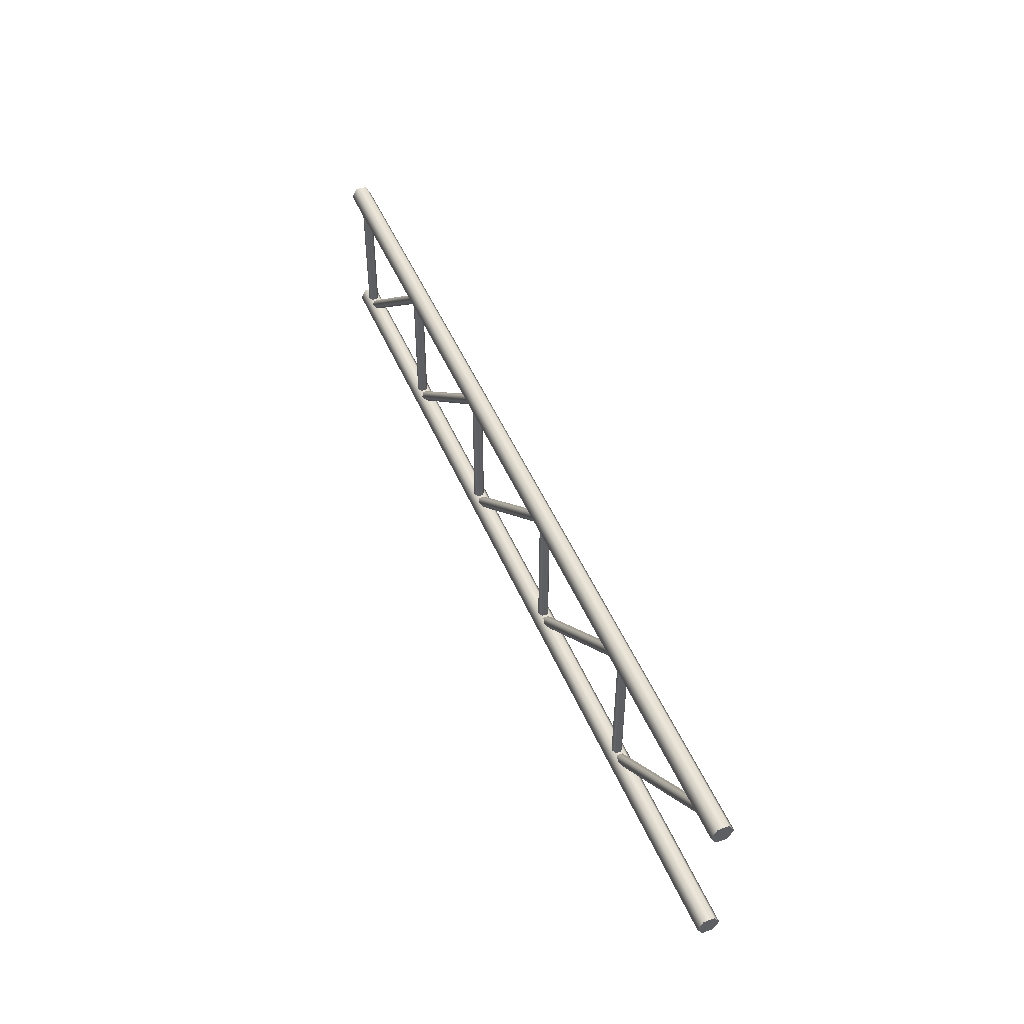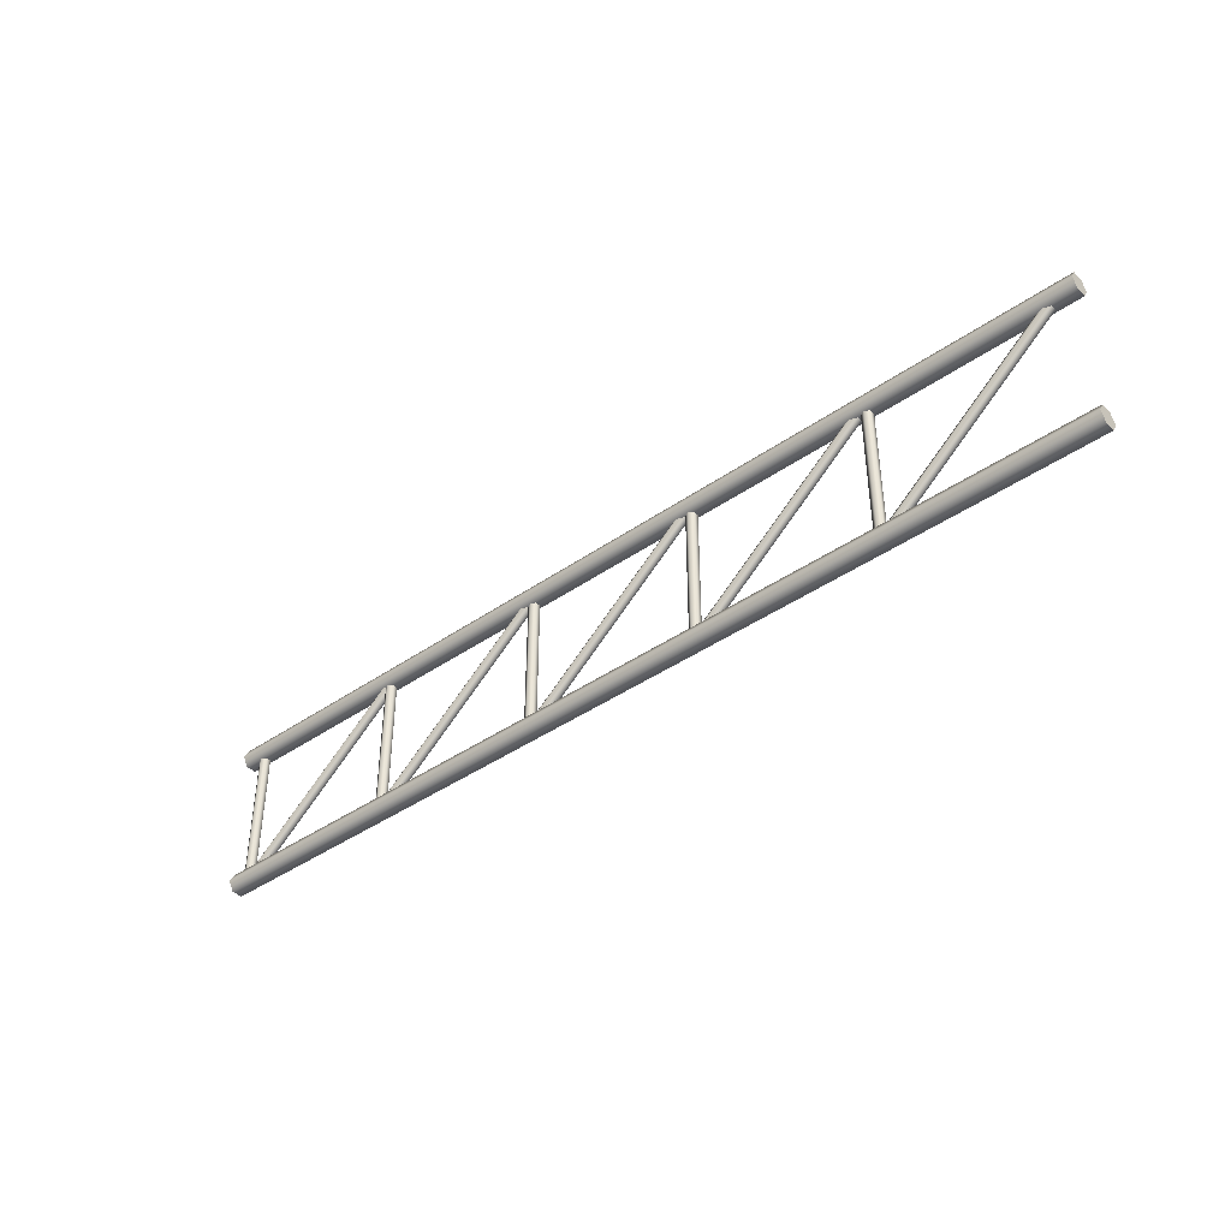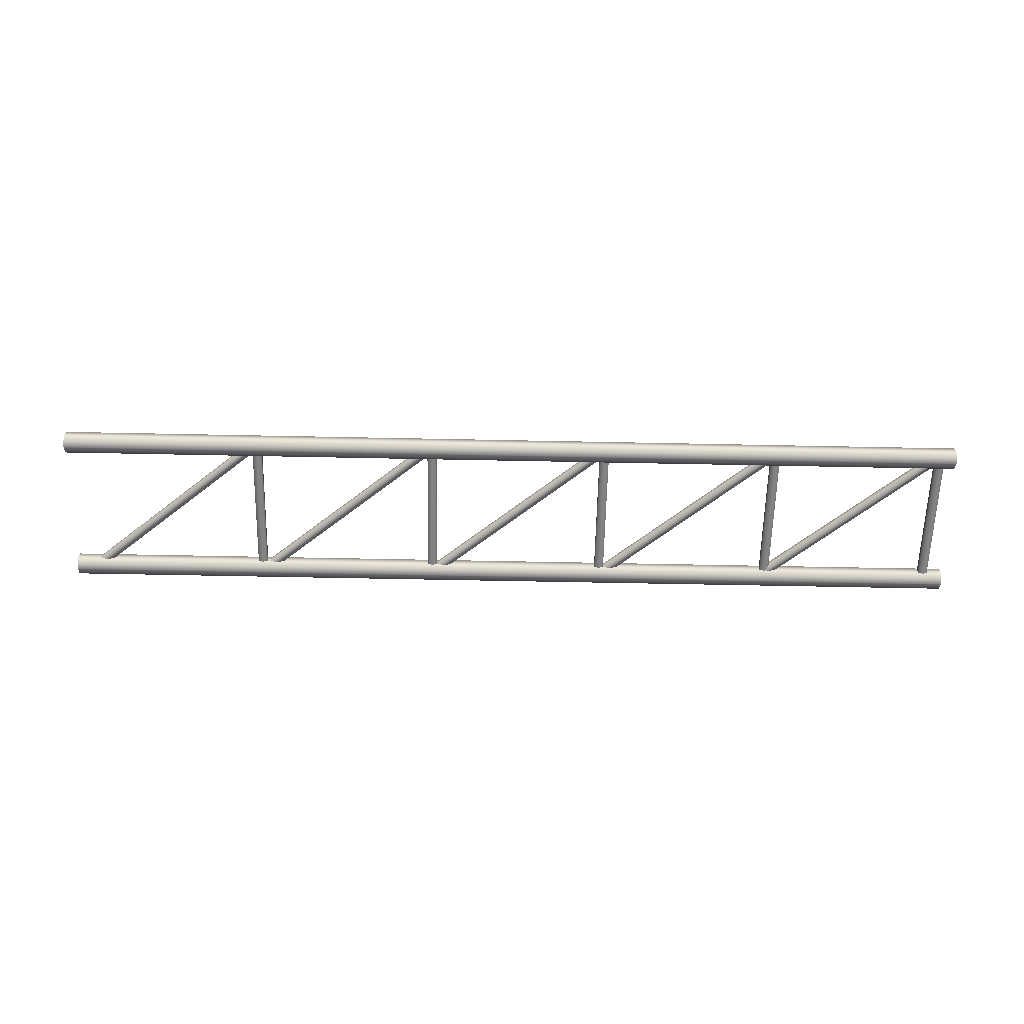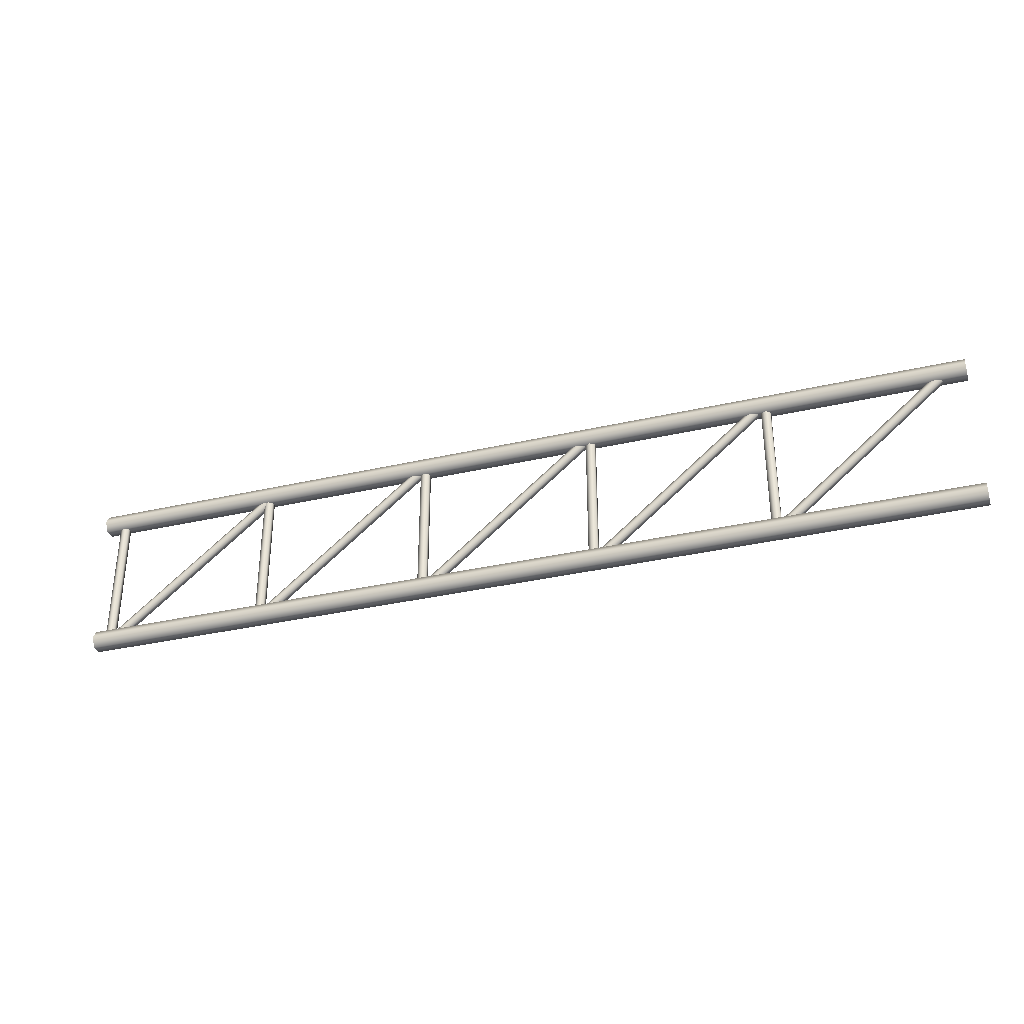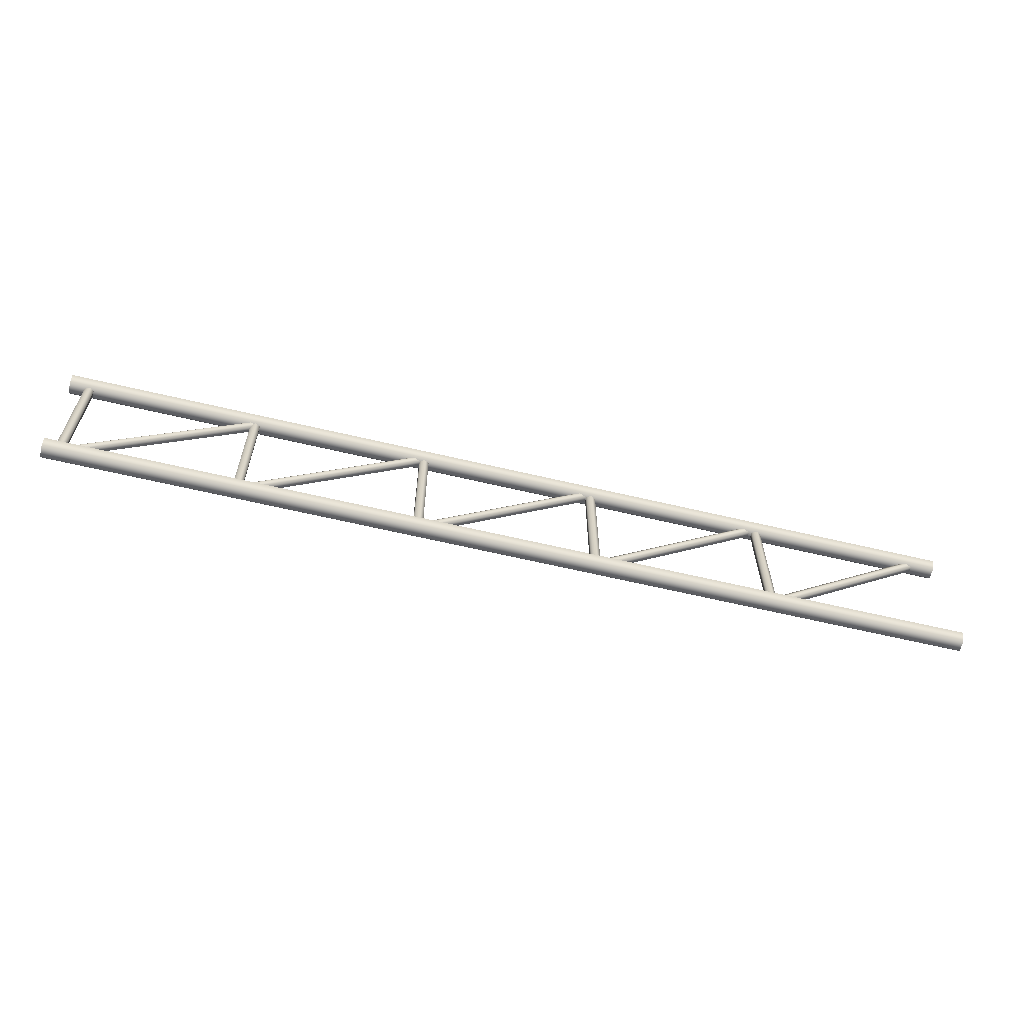
<metadata>
{"format":"obj","ext":"obj","renderer":"f3d","projection":"perspective","resolution":1024,"background":"white","views":[{"elev":47.0,"azim":-111.9,"up":"+Y"},{"elev":-41.0,"azim":-139.6,"up":"+Y"},{"elev":-60.9,"azim":-1.2,"up":"+Z"},{"elev":-33.8,"azim":-162.5,"up":"+Y"},{"elev":-62.1,"azim":166.4,"up":"+Y"}]}
</metadata>
<code>
v 0.7612 6.382 0.3967
v 0.7612 6.208 0.3967
v 0.7612 6.295 0.3464
v 0.7612 6.295 0.5477
v 0.7612 6.208 0.4974
v 0.7612 6.382 0.4974
v 0.7612 6.208 0.4974
v 4.239 6.295 0.5477
v 4.239 6.208 0.4974
v 0.7612 6.295 0.5477
v 0.7612 6.208 0.3967
v 4.239 6.208 0.3967
v 0.7612 6.295 0.3464
v 4.239 6.295 0.3464
v 0.7612 6.382 0.3967
v 4.239 6.382 0.3967
v 8.184 6.208 0.4974
v 8.184 6.295 0.5477
v 8.184 6.208 0.3967
v 8.184 6.295 0.3464
v 8.184 6.382 0.3967
v 9.449 6.208 0.4974
v 9.449 6.295 0.5477
v 9.449 6.208 0.3967
v 9.449 6.295 0.3464
v 9.449 6.382 0.3967
v 0.7612 6.382 0.4974
v 4.239 6.382 0.3967
v 4.239 6.382 0.4974
v 0.7612 6.382 0.3967
v 0.7612 6.295 0.5477
v 4.239 6.295 0.5477
v 8.184 6.382 0.4974
v 8.184 6.382 0.3967
v 8.184 6.295 0.5477
v 9.449 6.382 0.4974
v 9.449 6.382 0.3967
v 9.449 6.295 0.5477
v 9.449 6.295 0.5477
v 9.449 6.208 0.3967
v 9.449 6.208 0.4974
v 9.449 6.382 0.3967
v 9.449 6.295 0.3464
v 9.449 6.382 0.4974
v 0.7612 7.758 0.3967
v 0.7612 7.584 0.3967
v 0.7612 7.671 0.3464
v 0.7612 7.671 0.5477
v 0.7612 7.584 0.4974
v 0.7612 7.758 0.4974
v 0.7612 7.584 0.4974
v 4.239 7.671 0.5477
v 4.239 7.584 0.4974
v 0.7612 7.671 0.5477
v 0.7612 7.584 0.3967
v 4.239 7.584 0.3967
v 0.7612 7.671 0.3464
v 4.239 7.671 0.3464
v 0.7612 7.758 0.3967
v 4.239 7.758 0.3967
v 8.184 7.584 0.4974
v 8.184 7.671 0.5477
v 8.184 7.584 0.3967
v 8.184 7.671 0.3464
v 8.184 7.758 0.3967
v 9.495 7.584 0.4974
v 9.495 7.671 0.5477
v 9.495 7.584 0.3967
v 9.495 7.671 0.3464
v 9.495 7.758 0.3967
v 0.7612 7.758 0.4974
v 4.239 7.758 0.3967
v 4.239 7.758 0.4974
v 0.7612 7.758 0.3967
v 0.7612 7.671 0.5477
v 4.239 7.671 0.5477
v 8.184 7.758 0.4974
v 8.184 7.758 0.3967
v 8.184 7.671 0.5477
v 9.495 7.758 0.4974
v 9.495 7.758 0.3967
v 9.495 7.671 0.5477
v 9.495 7.671 0.5477
v 9.495 7.584 0.3967
v 9.495 7.584 0.4974
v 9.495 7.758 0.3967
v 9.495 7.671 0.3464
v 9.495 7.758 0.4974
v 0.9139 7.704 0.4977
v 2.592 6.238 0.4724
v 0.8857 7.67 0.4724
v 2.62 6.272 0.4977
v 2.592 6.238 0.4217
v 0.8857 7.67 0.4217
v 2.62 6.272 0.3964
v 0.9139 7.704 0.3964
v 2.649 6.305 0.4217
v 0.9422 7.737 0.4217
v 0.9422 7.737 0.4217
v 2.649 6.305 0.4724
v 0.9422 7.737 0.4724
v 2.649 6.305 0.4217
v 2.62 6.272 0.4977
v 0.9139 7.704 0.4977
v 2.58 6.246 0.4724
v 2.624 7.641 0.4977
v 2.624 6.246 0.4977
v 2.58 7.641 0.4724
v 2.668 7.641 0.4724
v 2.668 6.246 0.4724
v 2.668 7.641 0.4217
v 2.668 6.246 0.4217
v 2.58 6.246 0.4217
v 2.58 7.641 0.4724
v 2.58 6.246 0.4724
v 2.58 7.641 0.4217
v 2.624 6.246 0.3964
v 2.624 7.641 0.3964
v 2.668 6.246 0.4217
v 2.624 7.641 0.3964
v 2.624 6.246 0.3964
v 2.668 7.641 0.4217
v 2.594 7.67 0.4724
v 4.239 6.347 0.4977
v 4.239 6.29 0.4724
v 2.622 7.704 0.4977
v 2.594 7.67 0.4217
v 4.239 6.29 0.4217
v 4.239 6.347 0.3964
v 2.622 7.704 0.3964
v 4.239 6.404 0.4217
v 2.65 7.737 0.4217
v 4.328 6.272 0.4977
v 4.3 6.238 0.4724
v 4.3 6.238 0.4217
v 4.328 6.272 0.3964
v 4.357 6.305 0.4217
v 2.65 7.737 0.4724
v 4.239 6.404 0.4217
v 4.239 6.404 0.4724
v 2.65 7.737 0.4217
v 2.622 7.704 0.4977
v 4.239 6.347 0.4977
v 4.357 6.305 0.4724
v 4.357 6.305 0.4217
v 4.328 6.272 0.4977
v 4.288 6.246 0.4724
v 4.332 7.641 0.4977
v 4.332 6.246 0.4977
v 4.288 7.641 0.4724
v 4.288 6.246 0.4217
v 4.288 7.641 0.4217
v 4.332 6.246 0.3964
v 4.332 7.641 0.3964
v 4.376 6.246 0.4217
v 4.376 7.641 0.4217
v 4.376 6.246 0.4724
v 4.376 7.641 0.4217
v 4.376 6.246 0.4217
v 4.376 7.641 0.4724
v 4.332 6.246 0.4977
v 4.332 7.641 0.4977
v 4.308 7.704 0.4977
v 5.986 6.238 0.4724
v 4.28 7.67 0.4724
v 6.014 6.272 0.4977
v 5.986 6.238 0.4217
v 4.28 7.67 0.4217
v 4.28 7.67 0.4217
v 6.014 6.272 0.3964
v 4.308 7.704 0.3964
v 5.986 6.238 0.4217
v 6.043 6.305 0.4217
v 4.336 7.737 0.4217
v 4.336 7.737 0.4217
v 6.043 6.305 0.4724
v 4.336 7.737 0.4724
v 6.043 6.305 0.4217
v 6.014 6.272 0.4977
v 4.308 7.704 0.4977
v 5.974 6.246 0.4724
v 6.018 7.641 0.4977
v 6.018 6.246 0.4977
v 5.974 7.641 0.4724
v 5.974 6.246 0.4217
v 5.974 7.641 0.4217
v 6.018 6.246 0.3964
v 5.974 7.641 0.4217
v 5.974 6.246 0.4217
v 6.018 7.641 0.3964
v 6.062 6.246 0.4217
v 6.062 7.641 0.4217
v 6.062 6.246 0.4724
v 6.062 7.641 0.4217
v 6.062 6.246 0.4217
v 6.062 7.641 0.4724
v 6.018 6.246 0.4977
v 6.018 7.641 0.4977
v 5.983 7.704 0.4977
v 7.661 6.238 0.4724
v 5.955 7.67 0.4724
v 7.69 6.272 0.4977
v 7.661 6.238 0.4217
v 5.955 7.67 0.4217
v 5.955 7.67 0.4217
v 7.69 6.272 0.3964
v 5.983 7.704 0.3964
v 7.661 6.238 0.4217
v 7.718 6.305 0.4217
v 6.011 7.737 0.4217
v 6.011 7.737 0.4217
v 7.718 6.305 0.4724
v 6.011 7.737 0.4724
v 7.718 6.305 0.4217
v 7.69 6.272 0.4977
v 5.983 7.704 0.4977
v 7.65 6.246 0.4724
v 7.694 7.641 0.4977
v 7.694 6.246 0.4977
v 7.65 7.641 0.4724
v 7.65 6.246 0.4217
v 7.65 7.641 0.4217
v 7.694 6.246 0.3964
v 7.65 7.641 0.4217
v 7.65 6.246 0.4217
v 7.694 7.641 0.3964
v 7.738 6.246 0.4217
v 7.738 7.641 0.4217
v 7.738 6.246 0.4724
v 7.738 7.641 0.4217
v 7.738 6.246 0.4217
v 7.738 7.641 0.4724
v 7.694 6.246 0.4977
v 7.694 7.641 0.4977
v 7.568 7.67 0.4724
v 8.184 7.21 0.4977
v 8.184 7.153 0.4724
v 7.596 7.704 0.4977
v 8.184 7.268 0.4724
v 7.624 7.737 0.4724
v 8.184 7.268 0.4217
v 7.624 7.737 0.4217
v 9.302 6.272 0.4977
v 9.274 6.238 0.4724
v 9.331 6.305 0.4724
v 9.331 6.305 0.4217
v 7.568 7.67 0.4217
v 8.184 7.153 0.4724
v 8.184 7.153 0.4217
v 7.568 7.67 0.4724
v 8.184 7.21 0.3964
v 7.596 7.704 0.3964
v 9.274 6.238 0.4217
v 9.274 6.238 0.4724
v 9.302 6.272 0.3964
v 7.596 7.704 0.3964
v 8.184 7.268 0.4217
v 7.624 7.737 0.4217
v 8.184 7.21 0.3964
v 9.331 6.305 0.4217
v 9.302 6.272 0.3964
v 9.263 6.246 0.4724
v 9.306 7.641 0.4977
v 9.306 6.246 0.4977
v 9.263 7.641 0.4724
v 9.263 6.246 0.4217
v 9.263 7.641 0.4217
v 9.306 6.246 0.3964
v 9.263 7.641 0.4217
v 9.263 6.246 0.4217
v 9.306 7.641 0.3964
v 9.35 6.246 0.4217
v 9.35 7.641 0.4217
v 9.35 6.246 0.4724
v 9.35 7.641 0.4217
v 9.35 6.246 0.4217
v 9.35 7.641 0.4724
v 9.306 6.246 0.4977
v 9.306 7.641 0.4977
g SignOverhead_ModA
f 3 2 1
f 2 4 1
f 5 4 2
f 1 4 6
f 9 8 7
f 10 7 8
f 7 11 9
f 12 9 11
f 11 13 12
f 14 12 13
f 13 15 14
f 16 14 15
f 9 17 8
f 18 8 17
f 17 9 19
f 12 19 9
f 19 12 20
f 14 20 12
f 20 14 21
f 16 21 14
f 17 22 18
f 23 18 22
f 22 17 24
f 19 24 17
f 24 19 25
f 20 25 19
f 25 20 26
f 21 26 20
f 29 28 27
f 30 27 28
f 27 31 29
f 32 29 31
f 29 33 28
f 34 28 33
f 33 29 35
f 32 35 29
f 33 36 34
f 37 34 36
f 36 33 38
f 35 38 33
f 41 40 39
f 40 42 39
f 43 42 40
f 39 42 44
f 47 46 45
f 46 48 45
f 49 48 46
f 45 48 50
f 53 52 51
f 54 51 52
f 51 55 53
f 56 53 55
f 55 57 56
f 58 56 57
f 57 59 58
f 60 58 59
f 53 61 52
f 62 52 61
f 61 53 63
f 56 63 53
f 63 56 64
f 58 64 56
f 64 58 65
f 60 65 58
f 61 66 62
f 67 62 66
f 66 61 68
f 63 68 61
f 68 63 69
f 64 69 63
f 69 64 70
f 65 70 64
f 73 72 71
f 74 71 72
f 71 75 73
f 76 73 75
f 73 77 72
f 78 72 77
f 77 73 79
f 76 79 73
f 77 80 78
f 81 78 80
f 80 77 82
f 79 82 77
f 85 84 83
f 84 86 83
f 87 86 84
f 83 86 88
f 91 90 89
f 92 89 90
f 90 91 93
f 94 93 91
f 93 94 95
f 96 95 94
f 95 96 97
f 98 97 96
f 101 100 99
f 102 99 100
f 100 101 103
f 104 103 101
f 107 106 105
f 108 105 106
f 106 107 109
f 110 109 107
f 109 110 111
f 112 111 110
f 115 114 113
f 116 113 114
f 113 116 117
f 118 117 116
f 121 120 119
f 122 119 120
f 125 124 123
f 126 123 124
f 123 127 125
f 128 125 127
f 128 127 129
f 130 129 127
f 129 130 131
f 132 131 130
f 124 125 133
f 134 133 125
f 134 125 135
f 128 135 125
f 135 128 136
f 129 136 128
f 136 129 137
f 131 137 129
f 140 139 138
f 141 138 139
f 138 142 140
f 143 140 142
f 140 144 139
f 140 143 144
f 145 139 144
f 146 144 143
f 149 148 147
f 150 147 148
f 147 150 151
f 152 151 150
f 151 152 153
f 154 153 152
f 153 154 155
f 156 155 154
f 159 158 157
f 160 157 158
f 157 160 161
f 162 161 160
f 165 164 163
f 166 163 164
f 164 165 167
f 168 167 165
f 171 170 169
f 172 169 170
f 170 171 173
f 174 173 171
f 177 176 175
f 178 175 176
f 176 177 179
f 180 179 177
f 183 182 181
f 184 181 182
f 181 184 185
f 186 185 184
f 189 188 187
f 190 187 188
f 187 190 191
f 192 191 190
f 195 194 193
f 196 193 194
f 193 196 197
f 198 197 196
f 201 200 199
f 202 199 200
f 200 201 203
f 204 203 201
f 207 206 205
f 208 205 206
f 206 207 209
f 210 209 207
f 213 212 211
f 214 211 212
f 212 213 215
f 216 215 213
f 219 218 217
f 220 217 218
f 217 220 221
f 222 221 220
f 225 224 223
f 226 223 224
f 223 226 227
f 228 227 226
f 231 230 229
f 232 229 230
f 229 232 233
f 234 233 232
f 237 236 235
f 238 235 236
f 236 239 238
f 240 238 239
f 239 241 240
f 242 240 241
f 236 237 243
f 244 243 237
f 239 245 241
f 243 245 236
f 239 236 245
f 246 241 245
f 249 248 247
f 250 247 248
f 249 247 251
f 252 251 247
f 249 253 248
f 254 248 253
f 253 249 255
f 251 255 249
f 258 257 256
f 259 256 257
f 257 260 259
f 261 259 260
f 264 263 262
f 265 262 263
f 262 265 266
f 267 266 265
f 270 269 268
f 271 268 269
f 268 271 272
f 273 272 271
f 276 275 274
f 277 274 275
f 274 277 278
f 279 278 277

</code>
